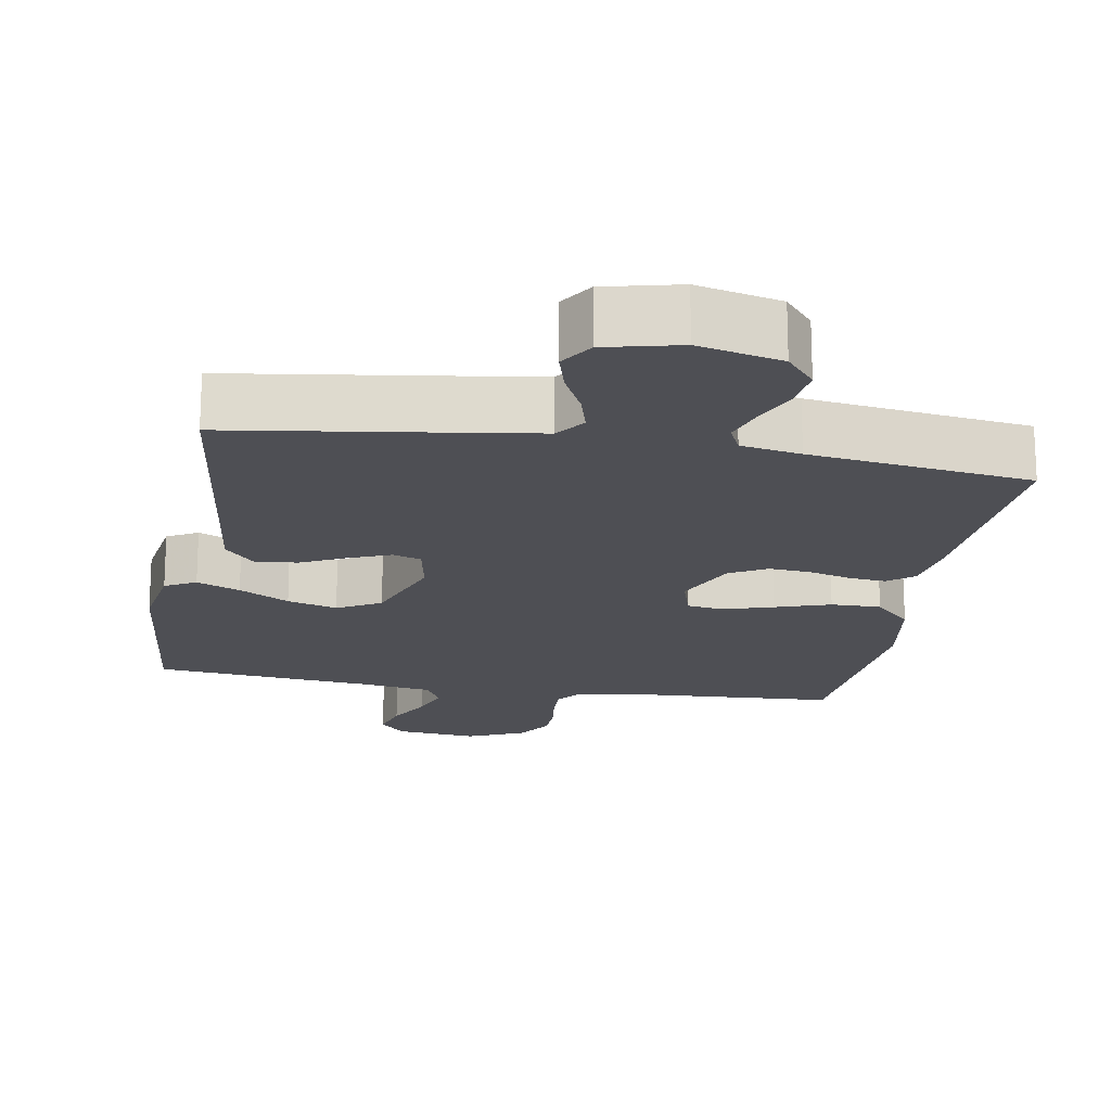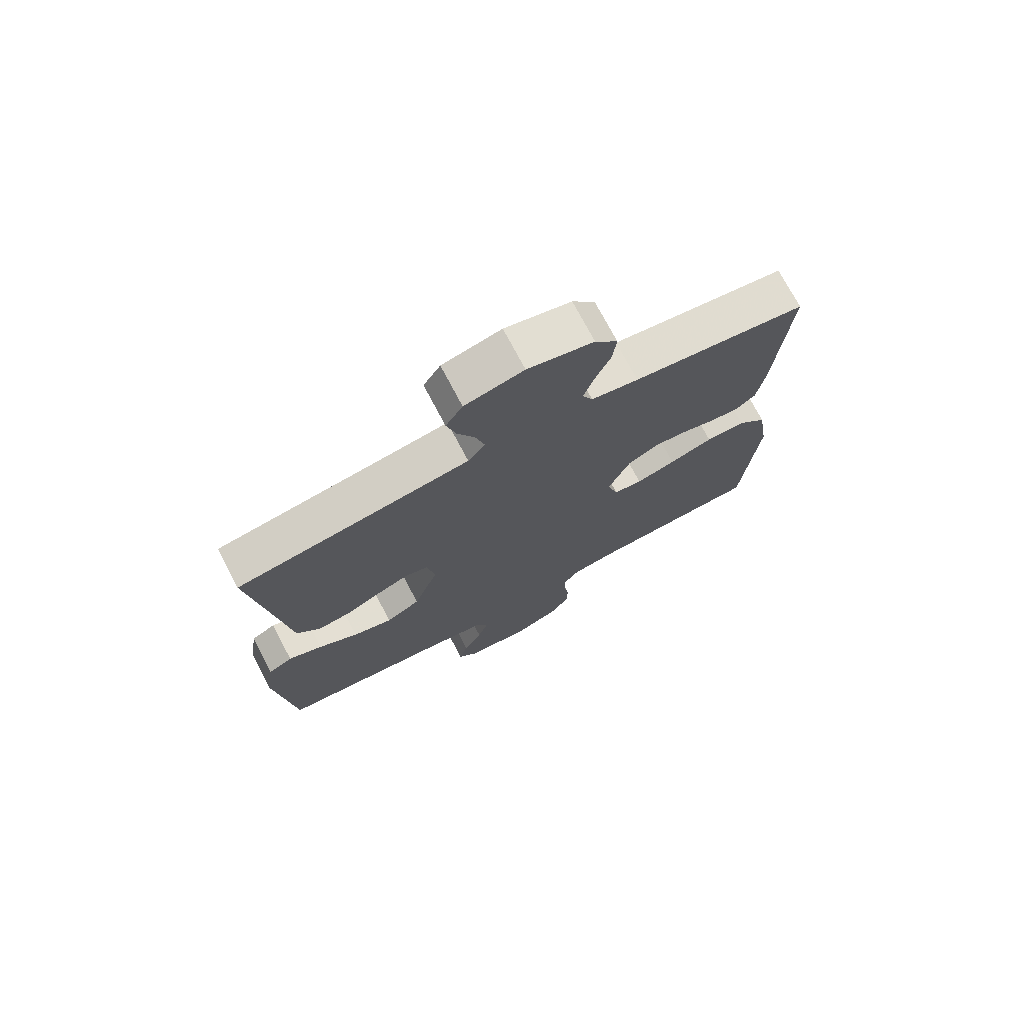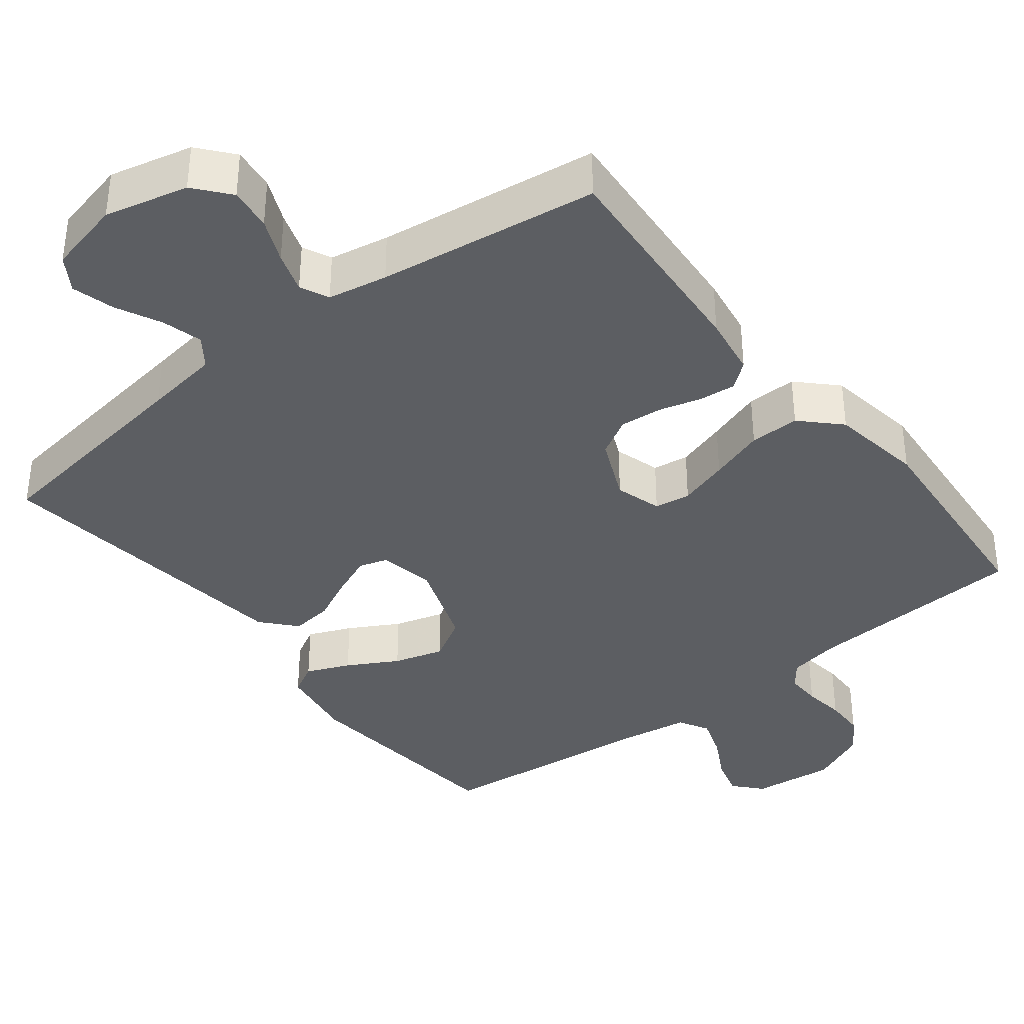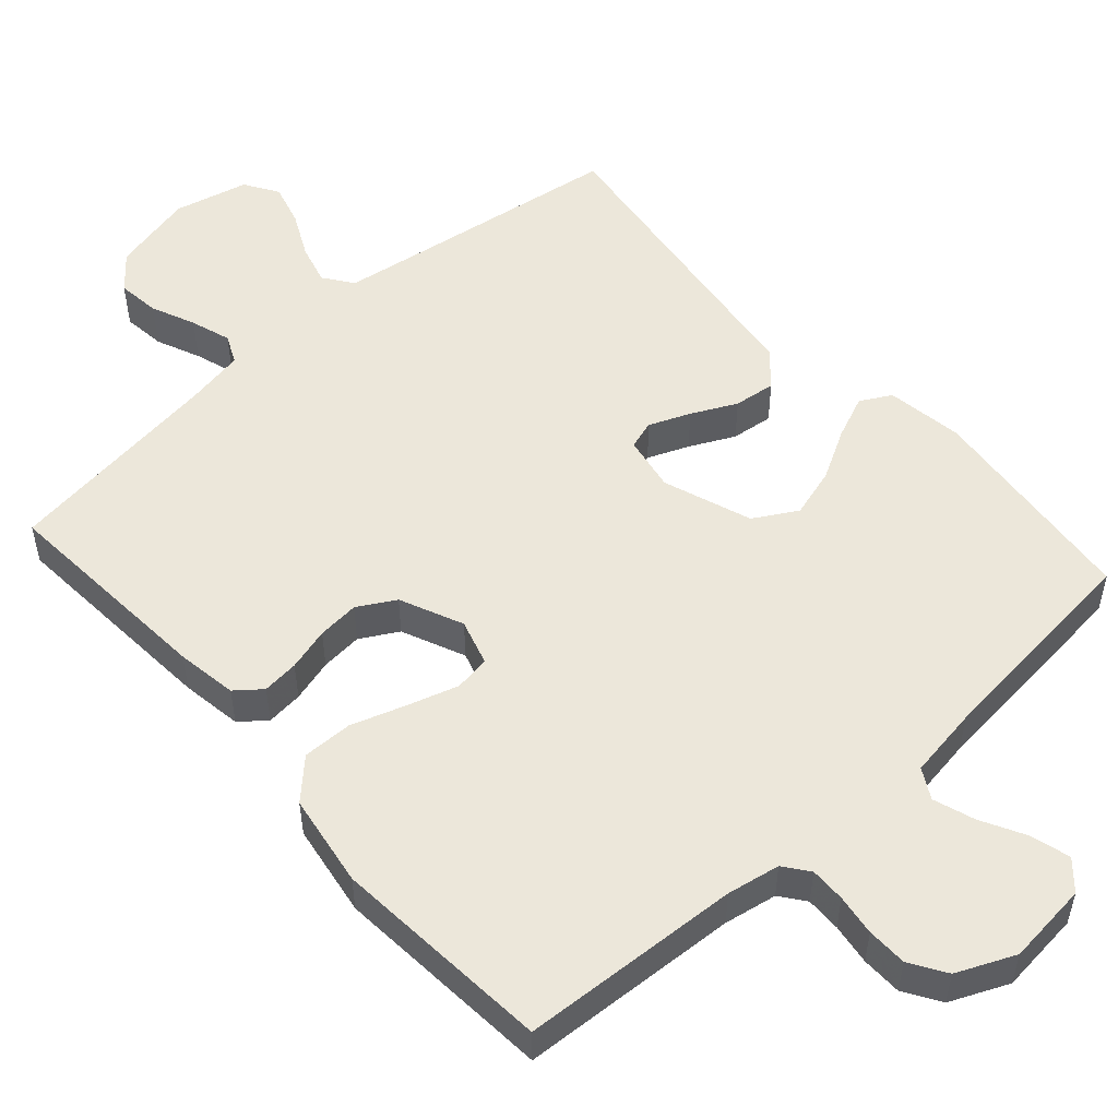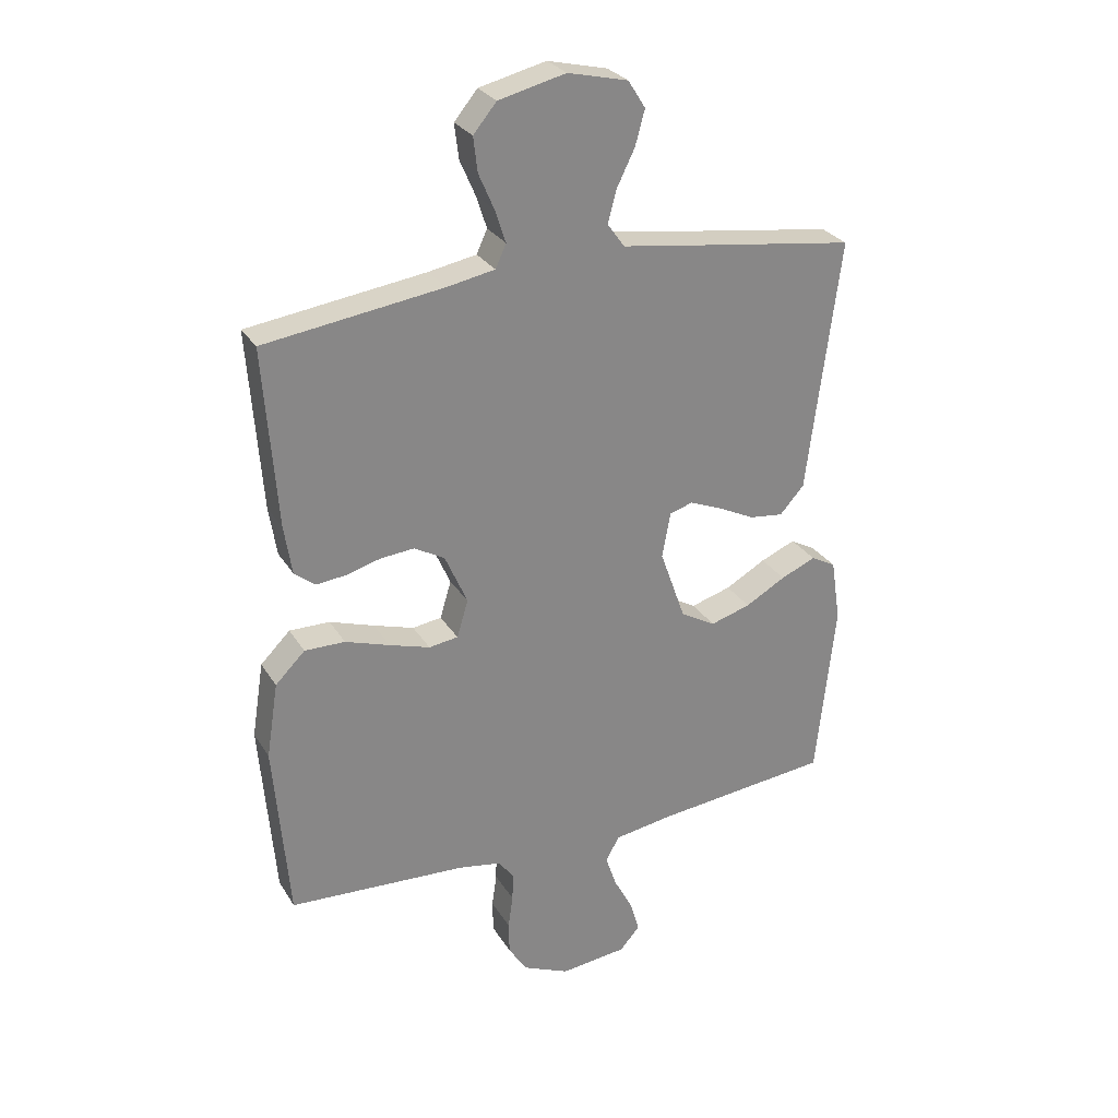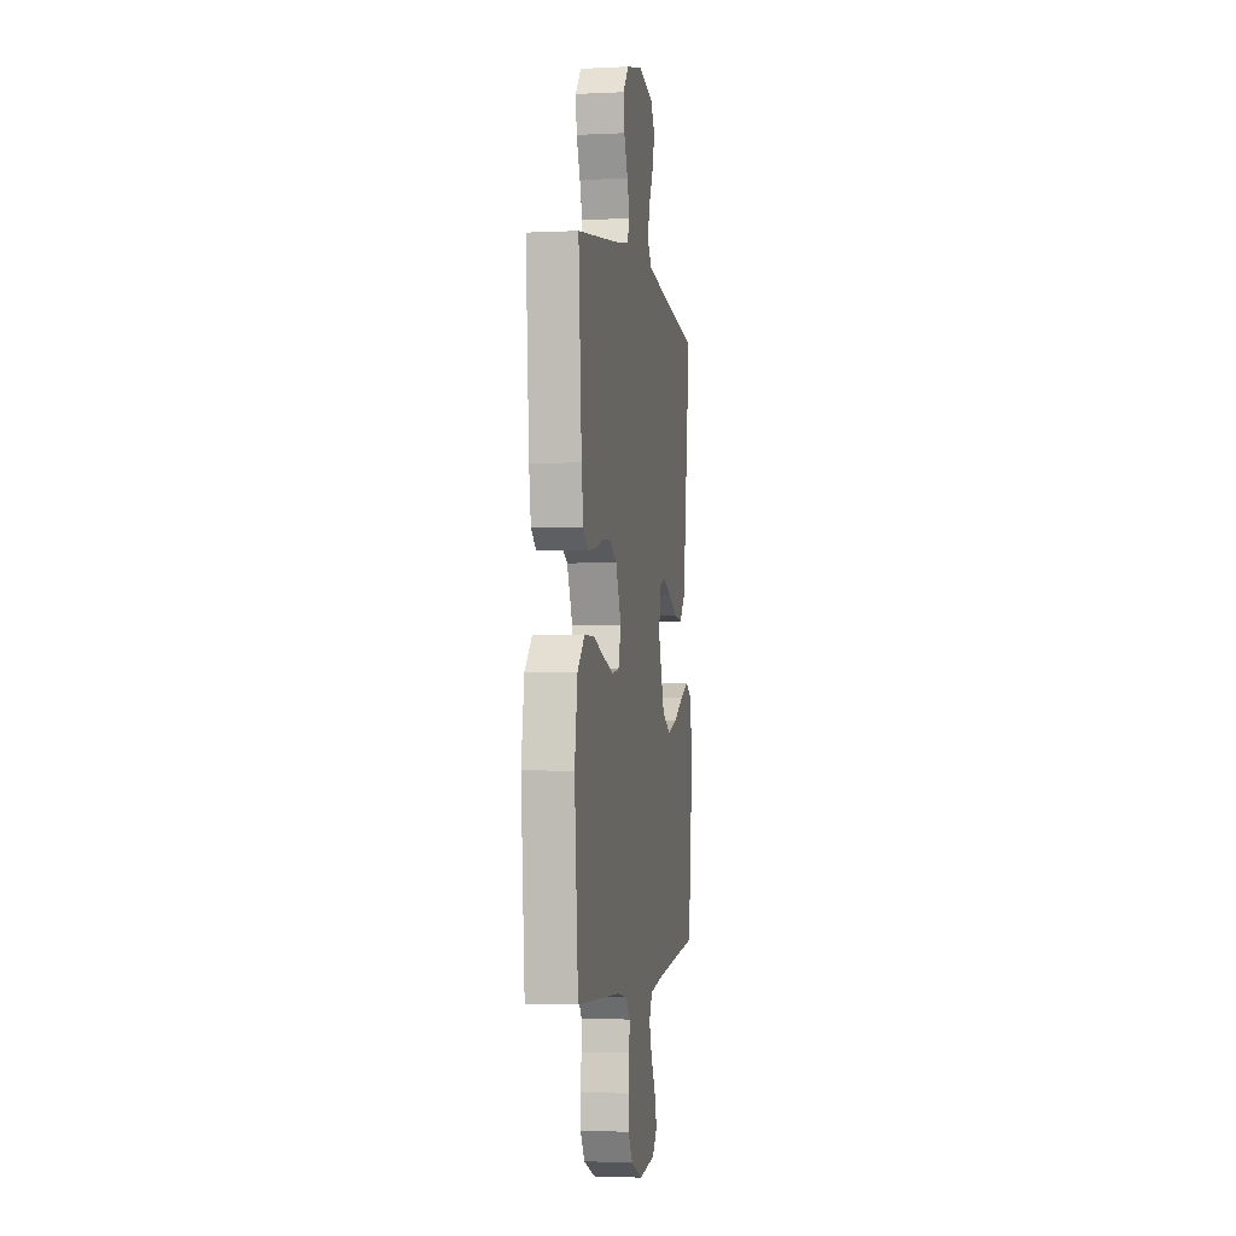
<metadata>
{"format":"obj","ext":"obj","renderer":"f3d","projection":"perspective","resolution":1024,"background":"white","views":[{"elev":-18.4,"azim":-9.8,"up":"+Y"},{"elev":73.8,"azim":-27.7,"up":"+Z"},{"elev":-37.5,"azim":38.0,"up":"+Y"},{"elev":52.4,"azim":138.3,"up":"+Y"},{"elev":28.1,"azim":154.5,"up":"+Z"},{"elev":-2.4,"azim":99.8,"up":"+Z"}]}
</metadata>
<code>
v -0.5 0.07 -0.5
v -0.532 0.07 -0.2
v -0.516 0.07 -0.095
v -0.474 0.07 -0.072
v -0.415 0.07 -0.097
v -0.347 0.07 -0.135
v -0.279 0.07 -0.155
v -0.22 0.07 -0.121
v -0.177 0.07 0
v -0.191 0.07 0.076
v -0.23 0.07 0.088
v -0.286 0.07 0.065
v -0.347 0.07 0.035
v -0.404 0.07 0.028
v -0.445 0.07 0.074
v -0.461 0.07 0.2
v -0.5 0.07 0.5
v -0.2 0.07 0.543
v -0.098 0.07 0.558
v -0.069 0.07 0.598
v -0.084 0.07 0.653
v -0.114 0.07 0.714
v -0.13 0.07 0.772
v -0.101 0.07 0.818
v 0 0.07 0.842
v 0.113 0.07 0.815
v 0.152 0.07 0.768
v 0.145 0.07 0.71
v 0.119 0.07 0.65
v 0.101 0.07 0.595
v 0.119 0.07 0.556
v 0.2 0.07 0.541
v 0.5 0.07 0.5
v 0.478 0.07 0.2
v 0.465 0.07 0.117
v 0.43 0.07 0.089
v 0.38 0.07 0.094
v 0.322 0.07 0.11
v 0.265 0.07 0.115
v 0.214 0.07 0.086
v 0.176 0.07 0
v 0.195 0.07 -0.063
v 0.244 0.07 -0.07
v 0.312 0.07 -0.049
v 0.387 0.07 -0.024
v 0.455 0.07 -0.023
v 0.505 0.07 -0.073
v 0.525 0.07 -0.2
v 0.5 0.07 -0.5
v 0.2 0.07 -0.517
v 0.128 0.07 -0.53
v 0.102 0.07 -0.564
v 0.103 0.07 -0.612
v 0.111 0.07 -0.668
v 0.11 0.07 -0.723
v 0.079 0.07 -0.772
v 0 0.07 -0.807
v -0.112 0.07 -0.795
v -0.146 0.07 -0.757
v -0.131 0.07 -0.703
v -0.099 0.07 -0.643
v -0.08 0.07 -0.587
v -0.103 0.07 -0.546
v -0.2 0.07 -0.531
v -0.5 0 -0.5
v -0.532 0 -0.2
v -0.516 0 -0.095
v -0.474 0 -0.072
v -0.415 0 -0.097
v -0.347 0 -0.135
v -0.279 0 -0.155
v -0.22 0 -0.121
v -0.177 0 0
v -0.191 0 0.076
v -0.23 0 0.088
v -0.286 0 0.065
v -0.347 0 0.035
v -0.404 0 0.028
v -0.445 0 0.074
v -0.461 0 0.2
v -0.5 0 0.5
v -0.2 0 0.543
v -0.098 0 0.558
v -0.069 0 0.598
v -0.084 0 0.653
v -0.114 0 0.714
v -0.13 0 0.772
v -0.101 0 0.818
v 0 0 0.842
v 0.113 0 0.815
v 0.152 0 0.768
v 0.145 0 0.71
v 0.119 0 0.65
v 0.101 0 0.595
v 0.119 0 0.556
v 0.2 0 0.541
v 0.5 0 0.5
v 0.478 0 0.2
v 0.465 0 0.117
v 0.43 0 0.089
v 0.38 0 0.094
v 0.322 0 0.11
v 0.265 0 0.115
v 0.214 0 0.086
v 0.176 0 0
v 0.195 0 -0.063
v 0.244 0 -0.07
v 0.312 0 -0.049
v 0.387 0 -0.024
v 0.455 0 -0.023
v 0.505 0 -0.073
v 0.525 0 -0.2
v 0.5 0 -0.5
v 0.2 0 -0.517
v 0.128 0 -0.53
v 0.102 0 -0.564
v 0.103 0 -0.612
v 0.111 0 -0.668
v 0.11 0 -0.723
v 0.079 0 -0.772
v 0 0 -0.807
v -0.112 0 -0.795
v -0.146 0 -0.757
v -0.131 0 -0.703
v -0.099 0 -0.643
v -0.08 0 -0.587
v -0.103 0 -0.546
v -0.2 0 -0.531
f 58 59 60 61
f 58 61 62
f 57 58 62
f 56 57 62
f 53 54 55 56
f 52 53 56 62
f 51 52 62 63
f 47 48 49 50
f 44 45 46 47
f 43 44 47 50
f 42 43 50 51
f 35 36 37 38
f 35 38 39
f 32 33 34 35
f 31 32 35 39
f 30 31 39 40
f 26 27 28 29
f 26 29 30
f 25 26 30
f 21 22 23 24
f 20 21 24 25
f 16 17 18
f 16 18 19
f 15 16 19
f 12 13 14 15
f 11 12 15 19
f 10 11 19 20
f 3 4 5 6
f 3 6 7
f 64 1 2 3
f 64 3 7
f 63 64 7 8
f 41 42 51 63
f 41 63 8 9
f 25 30 40 41
f 20 25 41
f 9 10 20 41
f 125 124 123 122
f 126 125 122
f 126 122 121
f 126 121 120
f 120 119 118 117
f 126 120 117 116
f 127 126 116 115
f 114 113 112 111
f 111 110 109 108
f 114 111 108 107
f 115 114 107 106
f 102 101 100 99
f 103 102 99
f 99 98 97 96
f 103 99 96 95
f 104 103 95 94
f 93 92 91 90
f 94 93 90
f 94 90 89
f 88 87 86 85
f 89 88 85 84
f 82 81 80
f 83 82 80
f 83 80 79
f 79 78 77 76
f 83 79 76 75
f 84 83 75 74
f 70 69 68 67
f 71 70 67
f 67 66 65 128
f 71 67 128
f 72 71 128 127
f 127 115 106 105
f 73 72 127 105
f 105 104 94 89
f 105 89 84
f 105 84 74 73
f 1 65 66 2
f 2 66 67 3
f 3 67 68 4
f 4 68 69 5
f 5 69 70 6
f 6 70 71 7
f 7 71 72 8
f 8 72 73 9
f 9 73 74 10
f 10 74 75 11
f 11 75 76 12
f 12 76 77 13
f 13 77 78 14
f 14 78 79 15
f 15 79 80 16
f 16 80 81 17
f 17 81 82 18
f 18 82 83 19
f 19 83 84 20
f 20 84 85 21
f 21 85 86 22
f 22 86 87 23
f 23 87 88 24
f 24 88 89 25
f 25 89 90 26
f 26 90 91 27
f 27 91 92 28
f 28 92 93 29
f 29 93 94 30
f 30 94 95 31
f 31 95 96 32
f 32 96 97 33
f 33 97 98 34
f 34 98 99 35
f 35 99 100 36
f 36 100 101 37
f 37 101 102 38
f 38 102 103 39
f 39 103 104 40
f 40 104 105 41
f 41 105 106 42
f 42 106 107 43
f 43 107 108 44
f 44 108 109 45
f 45 109 110 46
f 46 110 111 47
f 47 111 112 48
f 48 112 113 49
f 49 113 114 50
f 50 114 115 51
f 51 115 116 52
f 52 116 117 53
f 53 117 118 54
f 54 118 119 55
f 55 119 120 56
f 56 120 121 57
f 57 121 122 58
f 58 122 123 59
f 59 123 124 60
f 60 124 125 61
f 61 125 126 62
f 62 126 127 63
f 63 127 128 64
f 64 128 65 1

</code>
